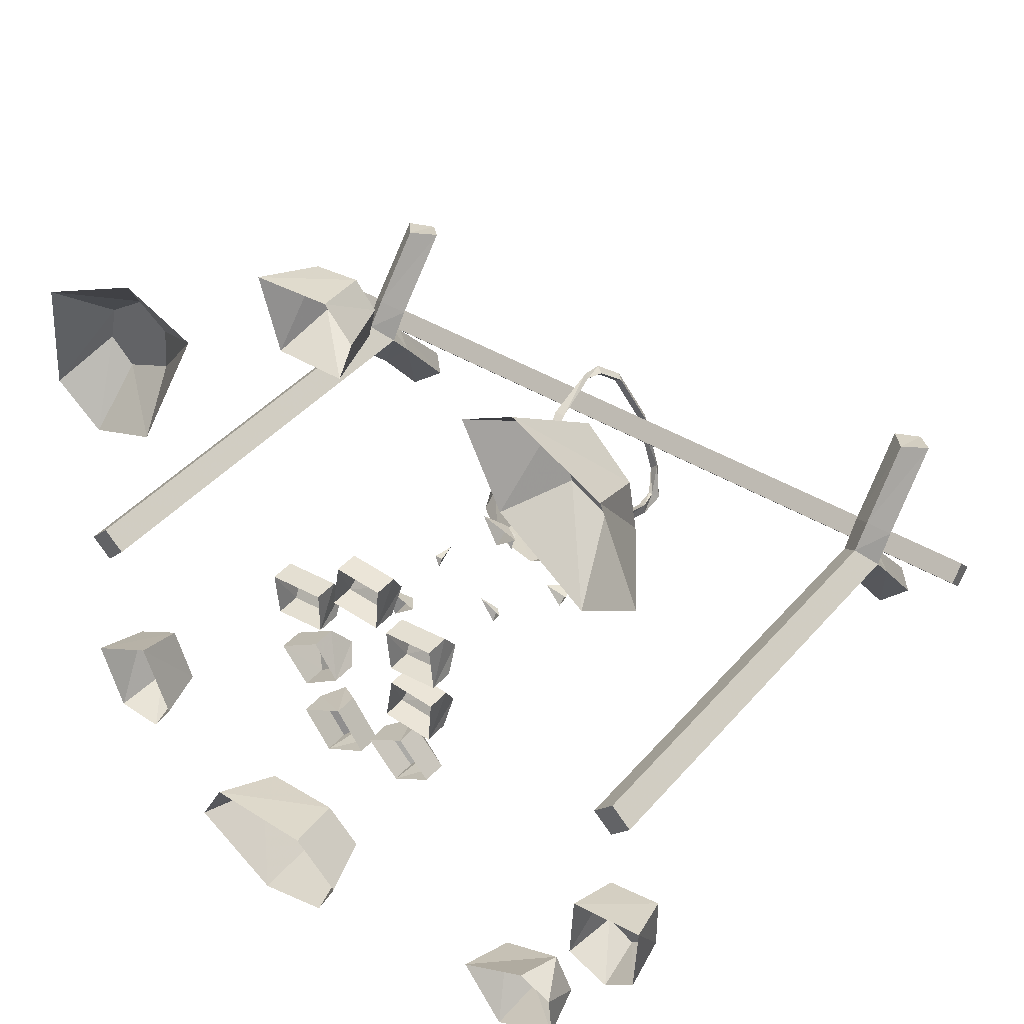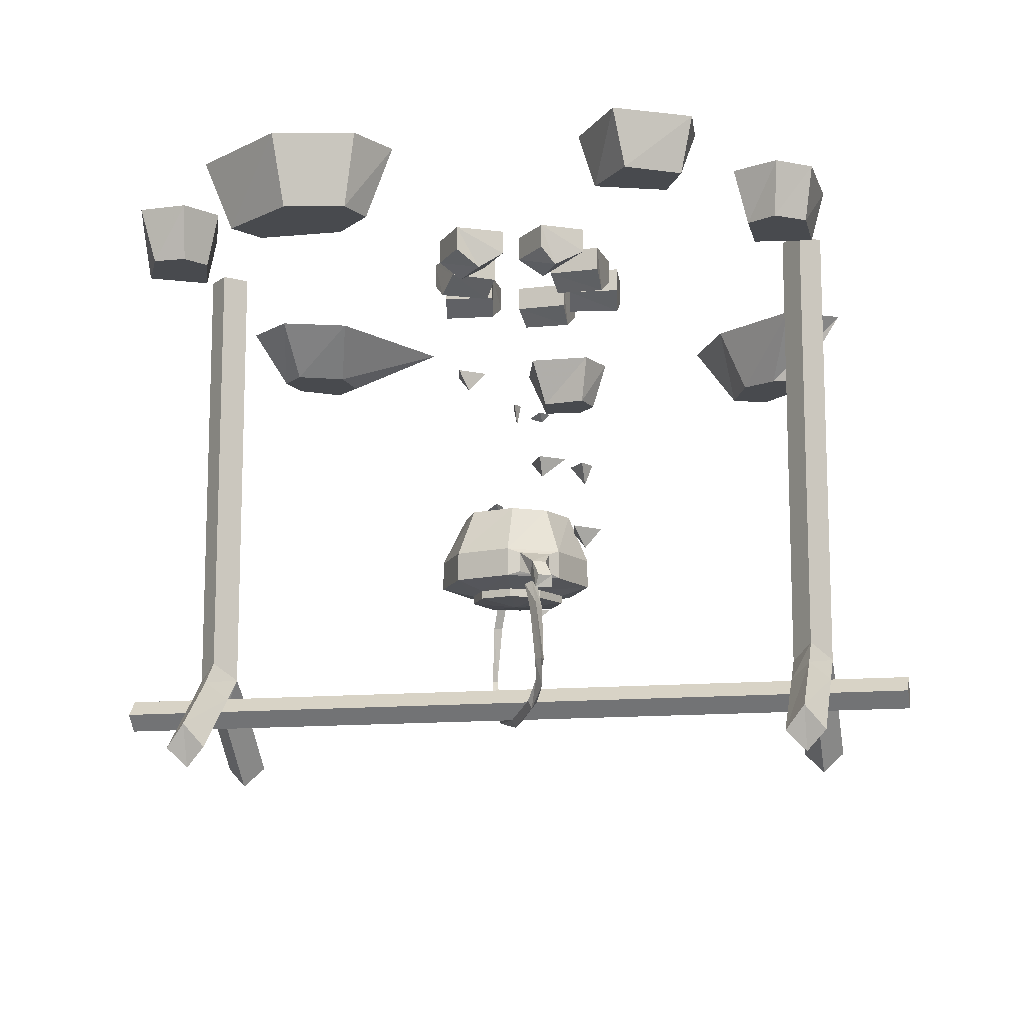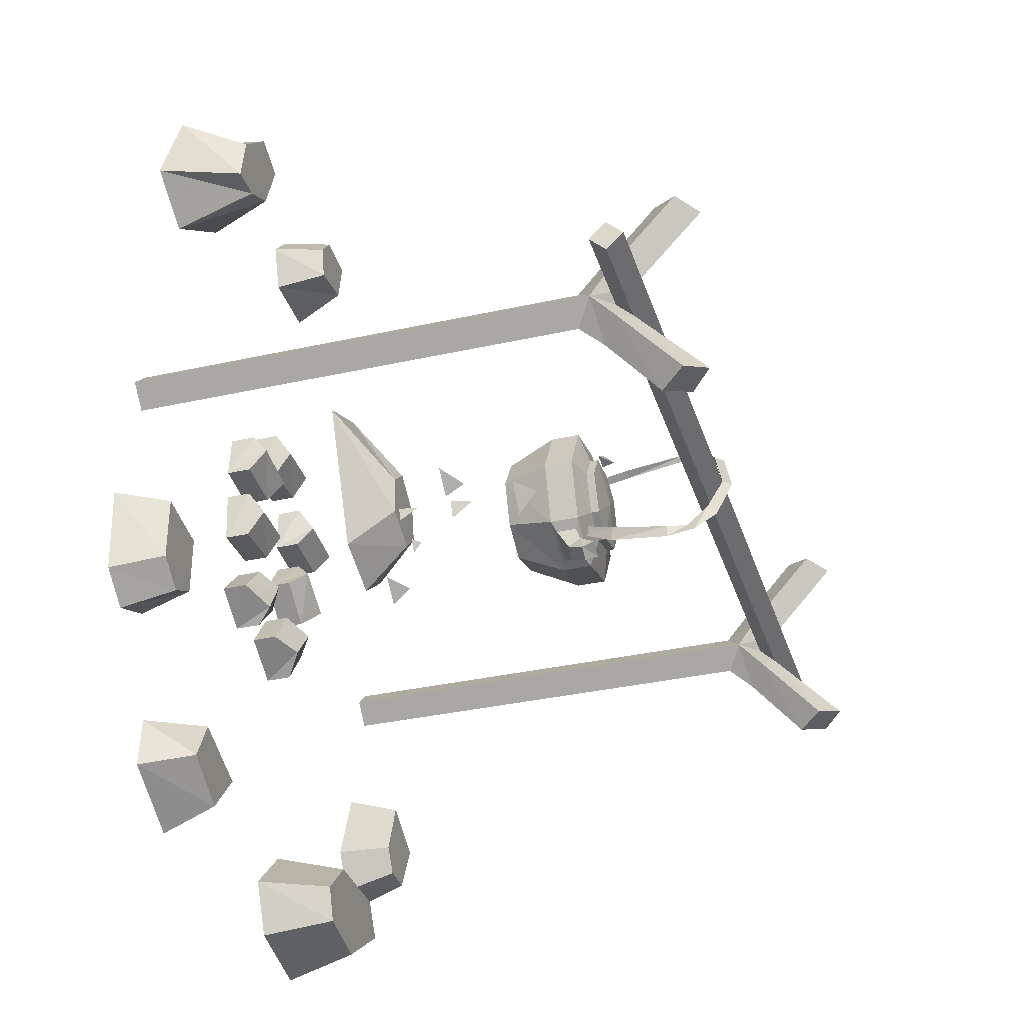
<metadata>
{"format":"obj","ext":"obj","renderer":"f3d","projection":"perspective","resolution":1024,"background":"white","views":[{"elev":41.2,"azim":-143.4,"up":"+Z"},{"elev":-12.8,"azim":-167.6,"up":"+Y"},{"elev":-34.5,"azim":-73.3,"up":"+Z"}]}
</metadata>
<code>
v -0.03125 -0.5625 -0.1016
v 0.05469 -0.5625 -0.07812
v 0.07812 -0.6562 -0.1172
v -0.03125 -0.6562 -0.1484
v -0.09375 -0.5625 -0.0625
v -0.125 -0.6562 -0.09375
v -0.125 -0.5625 0.01562
v -0.1641 -0.6562 0.01562
v -0.08594 -0.5625 0.08594
v -0.1094 -0.6562 0.1172
v -0.007812 -0.5625 0.1016
v 0 -0.6562 0.1406
v 0.05469 -0.5625 0.0625
v 0.1016 -0.6562 0.08594
v 0.08594 -0.5625 -0.01562
v 0.1328 -0.6562 -0.02344
v 0.1328 -0.7109 -0.02344
v 0.07812 -0.7109 -0.1172
v -0.03125 -0.7109 -0.1484
v -0.05469 -0.7031 -0.1406
v -0.05469 -0.6641 -0.1406
v -0.1094 -0.6641 -0.1094
v -0.125 -0.7109 -0.09375
v -0.1641 -0.7109 0.01562
v -0.1094 -0.7109 0.1172
v 0 -0.7109 0.1406
v 0.1016 -0.7109 0.08594
v 0.04688 -0.7266 0.05469
v 0.07031 -0.7266 -0.01562
v 0.03906 -0.7266 -0.07031
v -0.02344 -0.7266 -0.08594
v -0.1094 -0.7031 -0.1094
v -0.1094 -0.7109 -0.1328
v -0.07812 -0.7109 -0.1484
v -0.08594 -0.6875 -0.1641
v -0.1094 -0.6875 -0.1484
v -0.007812 -0.7266 0.07812
v -0.007812 -0.7422 0.07812
v 0.04688 -0.7422 0.05469
v 0.07031 -0.7422 -0.01562
v 0.03906 -0.7422 -0.07031
v -0.02344 -0.7422 -0.08594
v -0.07812 -0.7266 -0.05469
v -0.1094 -0.7266 0.01562
v -0.07812 -0.7266 0.07031
v -0.07812 -0.7422 0.07031
v -0.01562 -0.75 0
v -0.07812 -0.7422 -0.05469
v -0.1094 -0.7422 0.01562
v -0.125 -0.7188 -0.1641
v -0.125 -0.7422 -0.1562
v -0.09375 -0.7422 -0.1719
v -0.1016 -0.7188 -0.1797
v -0.07031 -0.7109 -0.1016
v -0.08594 -0.7656 -0.1328
v -0.09375 -0.7734 -0.1094
v -0.07812 -0.7188 -0.08594
v -0.07031 -0.7734 -0.1172
v -0.05469 -0.7188 -0.09375
v -0.1016 -0.8828 -0.1562
v -0.1016 -0.8828 -0.1328
v -0.08594 -0.8828 -0.1406
v -0.1016 -0.9375 -0.1484
v -0.09375 -0.9219 -0.1328
v -0.08594 -0.9219 -0.1328
v -0.07031 -0.9766 -0.1016
v -0.07812 -0.9609 -0.08594
v -0.0625 -0.9609 -0.1016
v -0.03125 -0.9844 0
v -0.01562 -1 0
v 0.02344 -0.9609 0.1016
v 0.03906 -0.9609 0.09375
v -0.007812 -0.9844 0
v 0.03906 -0.9766 0.1016
v 0.04688 -0.9219 0.1328
v 0.0625 -0.9219 0.125
v 0.0625 -0.9297 0.1406
v 0.05469 -0.8828 0.1406
v 0.0625 -0.8828 0.1328
v 0.0625 -0.8828 0.1484
v 0.03906 -0.7734 0.1172
v 0.05469 -0.7734 0.1094
v 0.05469 -0.7656 0.125
v 0.02344 -0.7188 0.09375
v 0.03906 -0.7188 0.08594
v 0.03906 -0.7109 0.1016
v -0.4766 -0.1016 -0.7109
v -0.4375 -0.1016 -0.6328
v -0.4922 0 -0.6328
v -0.5 0 -0.7266
v -0.3828 -0.1016 -0.7656
v -0.3125 -0.1016 -0.6797
v -0.2812 0 -0.6719
v -0.4219 0 -0.6016
v -0.3672 0 -0.7969
v 0.1406 -0.1328 -0.7578
v 0.1172 -0.1328 -0.6953
v 0.07031 0 -0.6875
v 0.1172 0 -0.7812
v 0.25 -0.1328 -0.7812
v 0.1875 -0.1328 -0.625
v 0.1641 0 -0.5938
v 0.3438 -0.1328 -0.625
v 0.3828 -0.1328 -0.6875
v 0.4375 0 -0.6875
v 0.3828 0 -0.5859
v 0.2656 0 -0.8125
v 0.625 -0.1016 -0.4531
v 0.5625 -0.1016 -0.4531
v 0.5547 0 -0.4844
v 0.6484 0 -0.4766
v 0.6719 -0.1016 -0.3516
v 0.5312 -0.1016 -0.4062
v 0.5078 0 -0.4141
v 0.5703 -0.1016 -0.2969
v 0.6953 0 -0.3359
v 0.5625 0 -0.2656
v -0.4609 -0.1328 0.7578
v -0.3906 -0.1328 0.7266
v -0.2969 0 0.7734
v -0.4062 0.007812 0.8359
v -0.5469 -0.1328 0.6719
v -0.4297 -0.1328 0.6172
v -0.375 0 0.6094
v -0.5 -0.1328 0.5781
v -0.5625 -0.1328 0.5781
v -0.6562 0 0.5391
v -0.5469 0 0.4766
v -0.5781 0 0.7344
v 0.6406 -0.1016 0.4609
v 0.5938 -0.1016 0.4141
v 0.6016 0 0.3125
v 0.6953 0 0.3906
v 0.625 -0.1016 0.5312
v 0.5 -0.1016 0.4531
v 0.4688 0 0.3594
v 0.4922 -0.1016 0.5391
v 0.5469 -0.1016 0.5859
v 0.4688 0 0.7109
v 0.3281 0 0.6484
v 0.6797 0 0.6094
v -0.01562 -0.1016 0.7578
v -0.03125 -0.1016 0.8203
v -0.0625 0 0.8203
v -0.03125 0 0.7344
v 0.07812 -0.1016 0.7734
v 0.007812 -0.1016 0.8672
v -0.007812 0 0.8828
v 0.09375 -0.1016 0.8594
v 0.1406 0 0.875
v 0.1016 0 0.7344
v -0.5625 -0.1016 -0.4219
v -0.6172 -0.1016 -0.4531
v -0.625 0 -0.4766
v -0.5391 0 -0.4375
v -0.5625 -0.1016 -0.3125
v -0.6719 -0.1016 -0.4141
v -0.6875 0 -0.4297
v -0.6719 -0.1016 -0.2969
v -0.6953 0 -0.2734
v -0.5469 0 -0.2891
v 0.5859 -0.9844 0
v -0.5859 -0.9844 0
v -0.5859 -0.9531 -0.03125
v 0.5859 -0.9531 -0.03125
v 0.8125 -0.9531 -0.03125
v 0.8125 -0.9844 0
v 0.5859 -0.9531 0.03125
v -0.5859 -0.9531 0.03125
v -0.8125 -0.9531 0.03125
v -0.8125 -0.9844 0
v -0.8125 -0.9531 -0.03125
v -0.5859 -0.9219 0
v 0.5859 -0.9219 0
v 0.8125 -0.9219 0
v 0.8125 -0.9531 0.03125
v -0.8125 -0.9219 0
v 0.625 -0.8516 -0.03906
v 0.5859 -0.8828 0
v 0.5859 0 0
v 0.625 0 -0.03906
v 0.6641 -0.8828 0
v 0.6641 -0.9297 -0.05469
v 0.625 -0.8984 -0.08594
v 0.5859 -0.9297 -0.05469
v 0.625 -0.9219 0
v 0.625 -0.9531 0.03125
v 0.5859 -0.9219 0.05469
v 0.625 -0.8516 0.03906
v 0.625 0 0.03906
v 0.6641 0 0
v 0.625 -0.8906 0.08594
v 0.6641 -0.9219 0.05469
v 0.625 -0.9531 -0.03125
v 0.625 -1.086 -0.1797
v 0.6641 -1.047 -0.1953
v 0.625 -1 -0.2109
v 0.5859 -1.047 -0.1953
v -0.625 -0.8516 -0.03906
v -0.6641 -0.8828 0
v -0.6641 0 0
v -0.625 0 -0.03906
v -0.5859 -0.8828 0
v -0.5859 -0.9297 -0.05469
v -0.625 -0.8984 -0.08594
v -0.6641 -0.9297 -0.05469
v -0.625 -0.9219 0
v -0.625 -0.9531 0.03125
v -0.6641 -0.9219 0.05469
v -0.625 -0.8516 0.03906
v -0.625 0 0.03906
v -0.5859 0 0
v -0.625 -0.8906 0.08594
v -0.5859 -0.9219 0.05469
v -0.625 -0.9531 -0.03125
v -0.625 -1.086 -0.1797
v -0.5859 -1.047 -0.1953
v -0.625 -1 -0.2109
v -0.6641 -1.047 -0.1953
v -0.5859 -1.047 0.1953
v -0.625 -1.086 0.1797
v -0.6641 -1.047 0.1953
v 0.6641 -1.047 0.1953
v 0.625 -1.086 0.1797
v 0.5859 -1.047 0.1953
v -0.625 -1 0.2109
v 0.625 -1 0.2109
v -0.1719 -0.5078 -0.04688
v -0.1406 -0.4688 -0.03906
v -0.1875 -0.4688 -0.04688
v -0.1719 -0.4688 -0.07812
v 0.007812 -0.5625 -0.04688
v 0 -0.5469 -0.04688
v 0.007812 -0.5469 -0.07812
v 0.03906 -0.5469 -0.02344
v 0 -0.3359 0.08594
v 0.007812 -0.2969 0.08594
v -0.007812 -0.2969 0.08594
v 0 -0.2969 0.0625
v -0.08594 -0.375 -0.0625
v -0.1016 -0.3594 -0.0625
v -0.08594 -0.3594 -0.08594
v -0.05469 -0.3594 -0.03906
v 0.02344 -0.6953 -0.03906
v 0.03906 -0.6719 -0.02344
v 0 -0.6719 -0.03906
v 0.02344 -0.6719 -0.0625
v -0.03906 -0.7656 0.08594
v -0.07031 -0.7422 0.08594
v -0.03906 -0.7422 0.07812
v -0.02344 -0.7422 0.1172
v -0.1719 -0.6406 -0.04688
v -0.2031 -0.6016 -0.03906
v -0.1562 -0.6016 -0.08594
v -0.1406 -0.6016 -0.007812
v -0.05469 -0.4531 0.08594
v -0.1016 -0.4141 0.1016
v -0.05469 -0.4141 0.0625
v -0.02344 -0.4141 0.125
v 0.07031 -0.2969 -0.0625
v 0.03906 -0.2578 -0.04688
v 0.08594 -0.2578 -0.08594
v 0.1016 -0.2578 -0.02344
v -0.1016 -0.04688 -0.04688
v -0.1094 -0.07812 -0.007812
v -0.2031 -0.07812 -0.007812
v -0.2031 -0.04688 -0.05469
v -0.1016 0 -0.04688
v -0.1172 0 0.04688
v -0.1172 -0.04688 0.04688
v -0.2109 -0.04688 0.03906
v -0.2031 0 -0.05469
v -0.2109 0 0.03906
v 0.1016 -0.04688 -0.08594
v 0.1328 -0.07812 -0.04688
v 0.04688 -0.07812 0
v 0.02344 -0.04688 -0.03125
v 0.1016 0 -0.08594
v 0.1562 0 -0.01562
v 0.1562 -0.04688 -0.01562
v 0.07031 -0.04688 0.03906
v 0.02344 0 -0.03125
v 0.07031 0 0.03906
v 0.1094 -0.04688 -0.1641
v 0.07031 -0.07812 -0.1406
v 0.01562 -0.07812 -0.2109
v 0.05469 -0.04688 -0.2422
v 0.1094 0 -0.1641
v 0.02344 0 -0.1172
v 0.02344 -0.04688 -0.1172
v -0.03125 -0.04688 -0.1953
v 0.05469 0 -0.2422
v -0.03125 0 -0.1953
v 0.01562 -0.04688 0.1797
v 0.007812 -0.07812 0.2188
v -0.08594 -0.07812 0.2188
v -0.08594 -0.04688 0.1719
v 0.01562 0 0.1797
v 0 0 0.2734
v 0 -0.04688 0.2734
v -0.09375 -0.04688 0.2656
v -0.08594 0 0.1719
v -0.09375 0 0.2656
v 0.1562 -0.04688 0.07812
v 0.1641 -0.07812 0.1172
v 0.0625 -0.07812 0.125
v 0.05469 -0.04688 0.08594
v 0.1562 0 0.07812
v 0.1641 0 0.1641
v 0.1641 -0.04688 0.1641
v 0.05469 -0.04688 0.1719
v 0.05469 0 0.08594
v 0.05469 0 0.1719
v -0.1172 -0.04688 0.08594
v -0.1094 -0.07812 0.125
v -0.2109 -0.07812 0.1406
v -0.2188 -0.04688 0.09375
v -0.1172 0 0.08594
v -0.1094 0 0.1719
v -0.1094 -0.04688 0.1719
v -0.2109 -0.04688 0.1797
v -0.2188 0 0.09375
v -0.2109 0 0.1797
v -0.05469 -0.04688 -0.1484
v -0.1016 -0.07812 -0.125
v -0.1406 -0.07812 -0.1953
v -0.1172 -0.04688 -0.2188
v -0.05469 0 -0.1484
v -0.1328 0 -0.1016
v -0.1328 -0.04688 -0.1016
v -0.1953 -0.04688 -0.1719
v -0.1172 0 -0.2188
v -0.1953 0 -0.1719
f 1 2 3
f 1 3 4
f 1 4 5
f 5 4 6
f 5 6 7
f 7 6 8
f 7 8 9
f 9 8 10
f 9 10 11
f 11 10 12
f 11 12 13
f 13 12 14
f 13 14 15
f 15 14 16
f 15 16 2
f 2 16 3
f 3 16 17
f 3 17 18
f 3 18 4
f 4 18 19
f 4 19 20
f 4 20 21
f 4 21 6
f 6 21 22
f 6 22 23
f 6 23 8
f 8 23 24
f 8 24 10
f 10 24 25
f 10 25 12
f 12 25 26
f 12 26 14
f 14 26 27
f 14 27 16
f 16 27 17
f 17 27 28
f 17 28 29
f 17 29 18
f 18 29 30
f 18 30 19
f 19 30 31
f 19 31 23
f 19 23 32
f 19 32 20
f 20 32 33
f 20 33 34
f 20 34 21
f 21 34 35
f 21 35 22
f 22 35 36
f 22 36 32
f 22 32 23
f 27 26 37
f 27 37 28
f 31 43 23
f 23 43 24
f 24 43 44
f 24 44 25
f 25 44 45
f 25 45 26
f 26 45 37
f 38 46 47
f 38 47 39
f 39 47 40
f 40 47 41
f 41 47 42
f 42 47 48
f 46 49 47
f 47 49 48
f 36 33 32
f 33 36 50
f 33 50 51
f 33 51 34
f 34 51 52
f 34 52 35
f 35 52 53
f 35 53 36
f 36 53 50
f 50 53 52
f 50 52 51
f 28 37 38
f 28 38 39
f 28 39 29
f 29 39 40
f 29 40 30
f 30 40 41
f 30 41 31
f 31 41 42
f 31 42 43
f 37 45 46
f 37 46 38
f 42 48 43
f 43 48 44
f 44 48 49
f 44 49 45
f 45 49 46
f 54 55 56
f 54 56 57
f 57 56 58
f 57 58 59
f 59 58 55
f 59 55 54
f 55 60 61
f 55 61 56
f 56 61 62
f 56 62 58
f 58 62 60
f 58 60 55
f 60 63 64
f 60 64 61
f 61 64 65
f 61 65 62
f 62 65 63
f 62 63 60
f 63 66 67
f 63 67 64
f 64 67 68
f 64 68 65
f 65 68 66
f 65 66 63
f 69 67 66
f 69 66 70
f 69 70 71
f 69 71 72
f 69 72 73
f 69 73 67
f 67 73 68
f 68 73 70
f 68 70 66
f 71 70 74
f 71 74 75
f 71 75 76
f 71 76 72
f 72 76 77
f 72 77 74
f 72 74 73
f 73 74 70
f 75 74 77
f 75 77 78
f 75 78 79
f 75 79 76
f 76 79 80
f 76 80 77
f 77 80 78
f 78 80 81
f 78 81 82
f 78 82 79
f 79 82 83
f 79 83 80
f 80 83 81
f 81 83 84
f 81 84 85
f 81 85 82
f 82 85 86
f 82 86 83
f 83 86 84
f 87 88 89
f 87 89 90
f 87 90 91
f 87 91 88
f 88 91 92
f 88 94 89
f 92 91 95
f 92 95 93
f 91 90 95
f 96 97 98
f 96 98 99
f 96 99 100
f 96 100 97
f 97 100 101
f 103 104 105
f 103 105 106
f 103 101 100
f 103 100 104
f 104 100 107
f 104 107 105
f 100 99 107
f 108 109 110
f 108 110 111
f 108 111 112
f 108 112 109
f 109 112 113
f 109 113 114
f 109 114 110
f 115 112 116
f 115 116 117
f 115 113 112
f 112 111 116
f 118 119 120
f 118 120 121
f 118 121 122
f 118 122 119
f 119 122 123
f 125 126 127
f 125 127 128
f 125 123 122
f 125 122 126
f 126 122 129
f 126 129 127
f 122 121 129
f 130 131 132
f 130 132 133
f 130 133 134
f 130 134 131
f 131 134 135
f 137 138 139
f 137 139 140
f 137 135 134
f 137 134 138
f 138 134 141
f 138 141 139
f 134 133 141
f 142 143 144
f 142 144 145
f 142 146 143
f 143 146 147
f 143 147 148
f 143 148 144
f 147 149 150
f 147 150 148
f 146 149 147
f 152 153 154
f 152 154 155
f 152 156 153
f 153 156 157
f 153 157 158
f 153 158 154
f 157 159 160
f 157 160 158
f 159 156 161
f 159 161 160
f 156 159 157
f 88 92 93
f 88 93 94
f 97 101 102
f 97 102 98
f 103 106 101
f 115 117 113
f 119 123 124
f 119 124 120
f 125 128 123
f 131 135 136
f 131 136 132
f 137 140 135
f 142 145 146
f 149 146 151
f 149 151 150
f 152 155 156
f 101 106 102
f 113 117 114
f 123 128 124
f 135 140 136
f 146 145 151
f 156 155 161
f 162 163 164
f 162 164 165
f 162 165 166
f 162 166 167
f 162 167 168
f 162 168 163
f 163 168 169
f 163 169 170
f 163 170 171
f 163 171 164
f 164 171 172
f 164 172 173
f 164 173 165
f 165 173 174
f 165 174 175
f 165 175 166
f 166 175 176
f 166 176 167
f 167 176 168
f 168 176 174
f 168 174 169
f 169 174 173
f 169 173 177
f 169 177 170
f 170 177 171
f 171 177 172
f 172 177 173
f 174 176 175
f 178 179 180
f 178 180 181
f 178 181 182
f 178 182 183
f 178 183 184
f 178 184 179
f 179 184 185
f 179 185 186
f 179 186 187
f 179 187 188
f 179 188 189
f 179 189 190
f 179 190 180
f 180 190 181
f 181 190 191
f 181 191 182
f 182 191 189
f 182 189 192
f 182 192 193
f 182 193 186
f 182 186 194
f 182 194 183
f 183 194 195
f 183 195 196
f 183 196 184
f 184 196 197
f 184 197 185
f 185 197 198
f 185 198 194
f 185 194 186
f 189 191 190
f 199 200 201
f 199 201 202
f 199 202 203
f 199 203 204
f 199 204 205
f 199 205 200
f 200 205 206
f 200 206 207
f 200 207 208
f 200 208 209
f 200 209 210
f 200 210 211
f 200 211 201
f 201 211 202
f 202 211 212
f 202 212 203
f 203 212 210
f 203 210 213
f 203 213 214
f 203 214 207
f 203 207 215
f 203 215 204
f 204 215 216
f 204 216 217
f 204 217 205
f 205 217 218
f 205 218 206
f 206 218 219
f 206 219 215
f 206 215 207
f 210 212 211
f 198 197 195
f 198 195 194
f 197 196 195
f 219 218 216
f 219 216 215
f 218 217 216
f 207 214 208
f 208 214 220
f 208 220 221
f 208 221 209
f 209 221 222
f 209 222 213
f 209 213 210
f 186 193 187
f 187 193 223
f 187 223 224
f 187 224 188
f 188 224 225
f 188 225 192
f 188 192 189
f 220 226 221
f 221 226 222
f 222 226 213
f 213 226 214
f 214 226 220
f 223 227 224
f 224 227 225
f 225 227 192
f 192 227 193
f 193 227 223
f 228 229 230
f 228 230 231
f 228 231 229
f 236 237 238
f 236 238 239
f 236 239 237
f 244 245 246
f 244 246 247
f 244 247 245
f 232 233 234
f 232 234 235
f 232 235 233
f 240 241 242
f 240 242 243
f 240 243 241
f 248 249 250
f 248 250 251
f 248 251 249
f 264 265 266
f 264 266 267
f 264 267 268
f 264 268 269
f 264 269 265
f 265 269 270
f 265 270 271
f 265 271 266
f 266 271 272
f 266 272 267
f 267 272 268
f 270 269 273
f 270 273 271
f 271 273 272
f 294 295 296
f 294 296 297
f 294 297 298
f 294 298 299
f 294 299 295
f 295 299 300
f 295 300 301
f 295 301 296
f 296 301 302
f 296 302 297
f 297 302 298
f 300 299 303
f 300 303 301
f 301 303 302
f 324 325 326
f 324 326 327
f 324 327 328
f 324 328 329
f 324 329 325
f 325 329 330
f 325 330 331
f 325 331 326
f 326 331 332
f 326 332 327
f 327 332 328
f 330 329 333
f 330 333 331
f 331 333 332
f 252 253 254
f 252 254 255
f 252 255 253
f 256 257 258
f 256 258 259
f 256 259 257
f 260 261 262
f 260 262 263
f 260 263 261
f 274 275 276
f 274 276 277
f 274 277 278
f 274 278 279
f 274 279 275
f 275 279 280
f 275 280 281
f 275 281 276
f 276 281 282
f 276 282 277
f 277 282 278
f 280 279 283
f 280 283 281
f 281 283 282
f 304 305 306
f 304 306 307
f 304 307 308
f 304 308 309
f 304 309 305
f 305 309 310
f 305 310 311
f 305 311 306
f 306 311 312
f 306 312 307
f 307 312 308
f 310 309 313
f 310 313 311
f 311 313 312
f 314 315 316
f 314 316 317
f 314 317 318
f 314 318 319
f 314 319 315
f 315 319 320
f 315 320 321
f 315 321 316
f 316 321 322
f 316 322 317
f 317 322 318
f 320 319 323
f 320 323 321
f 321 323 322
f 284 285 286
f 284 286 287
f 284 287 288
f 284 288 289
f 284 289 285
f 285 289 290
f 285 290 291
f 285 291 286
f 286 291 292
f 286 292 287
f 287 292 288
f 290 289 293
f 290 293 291
f 291 293 292

</code>
